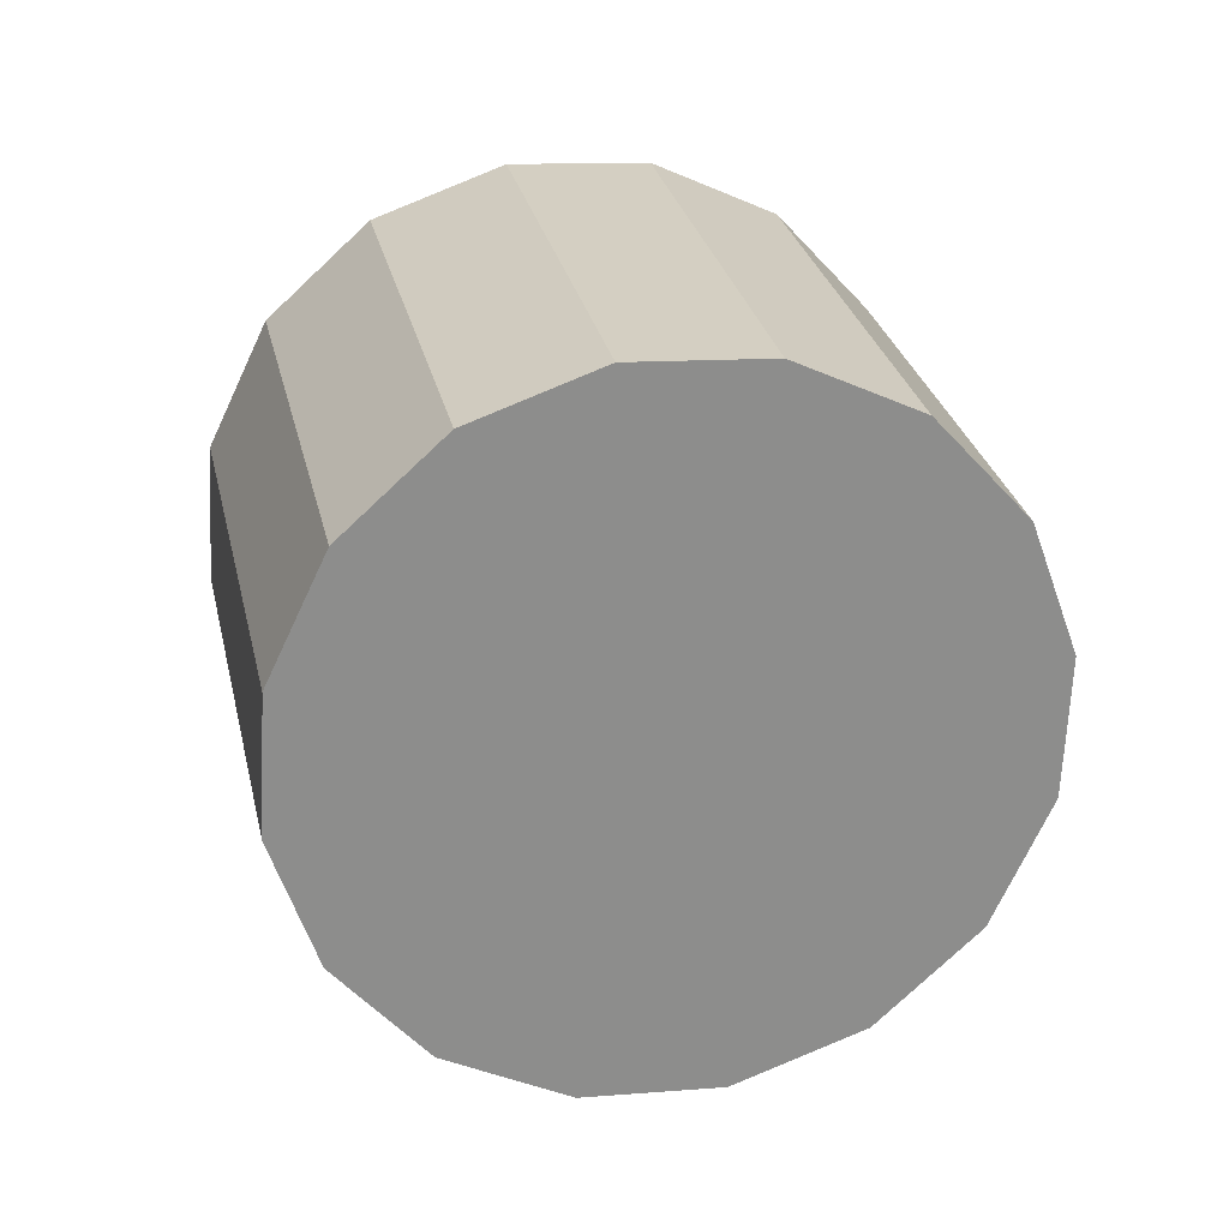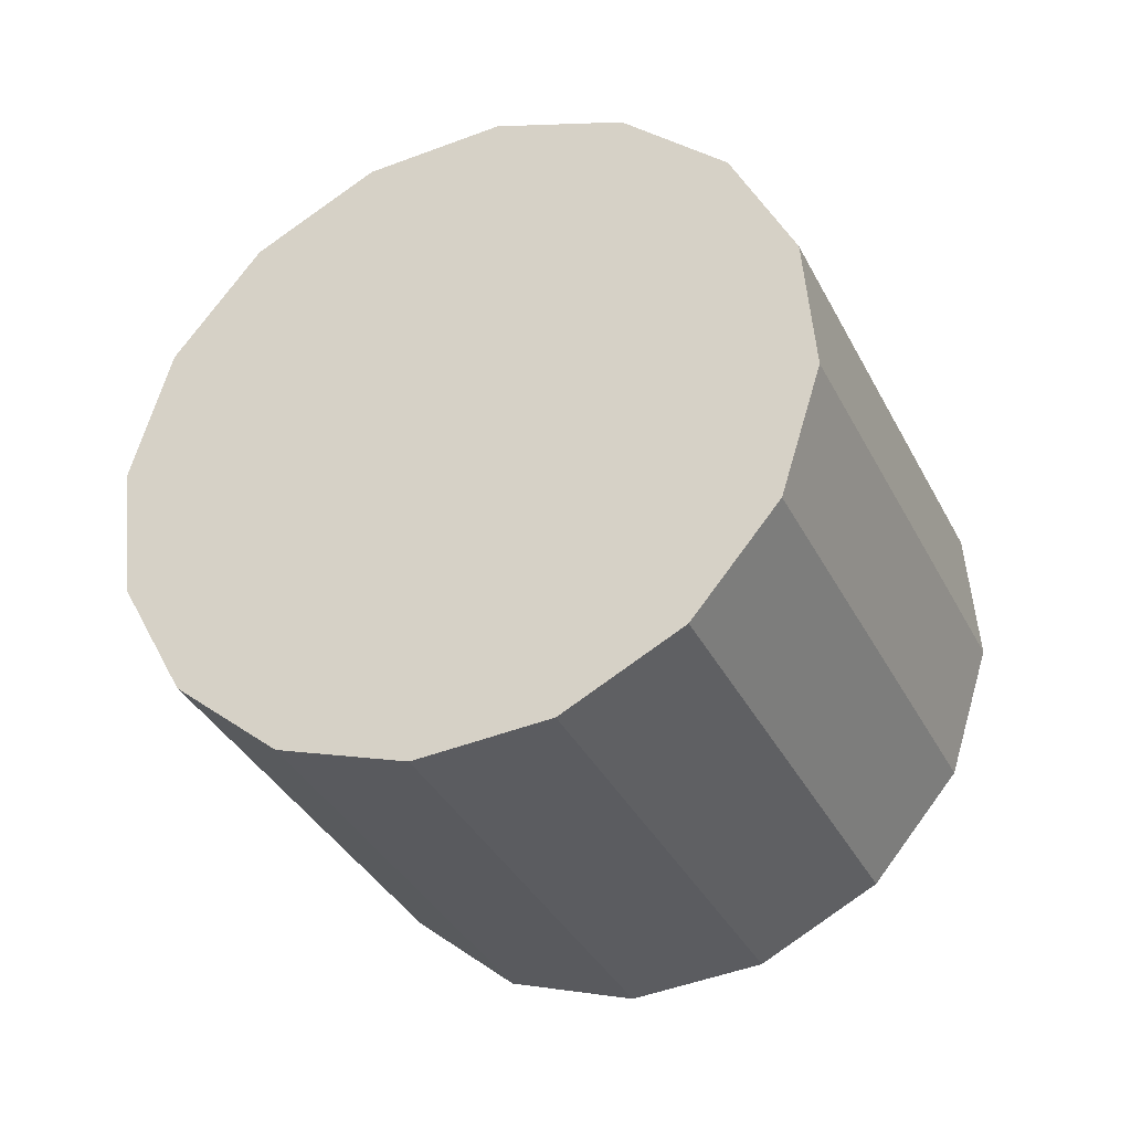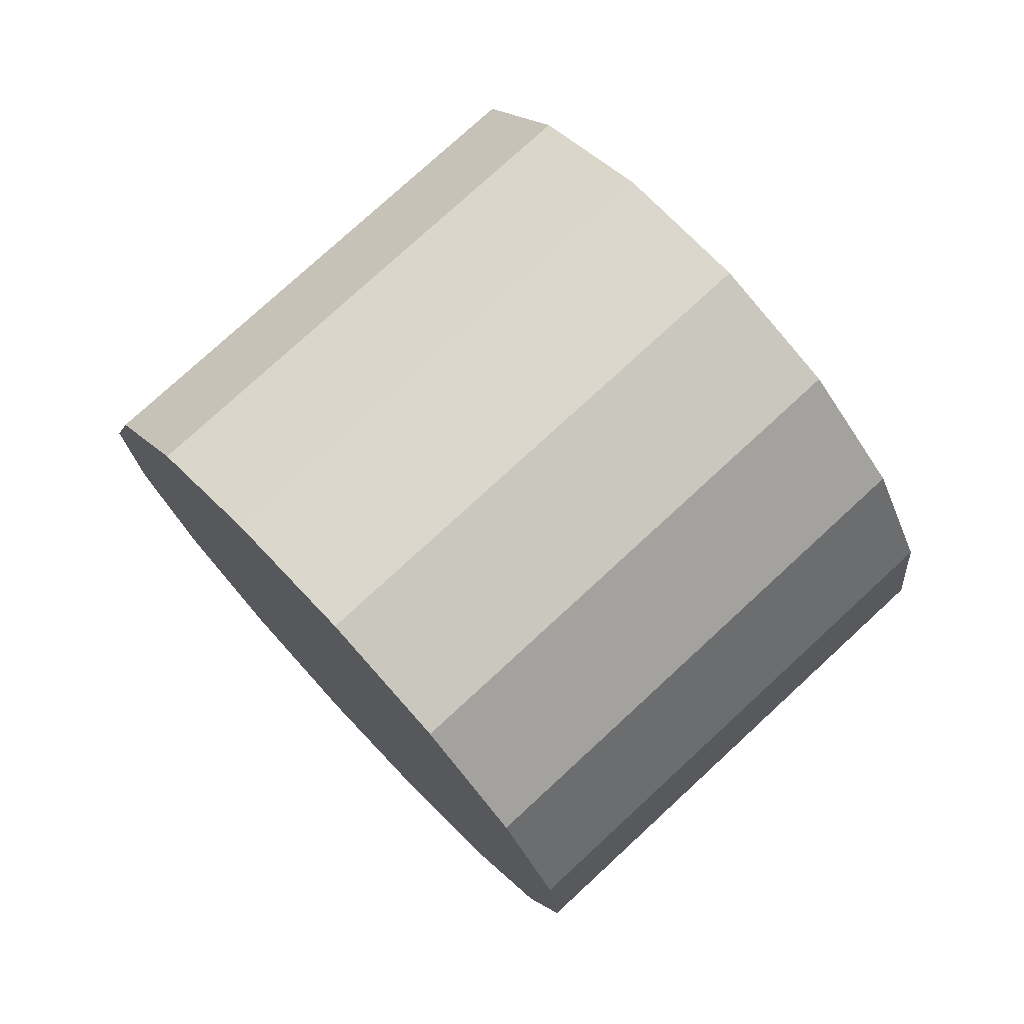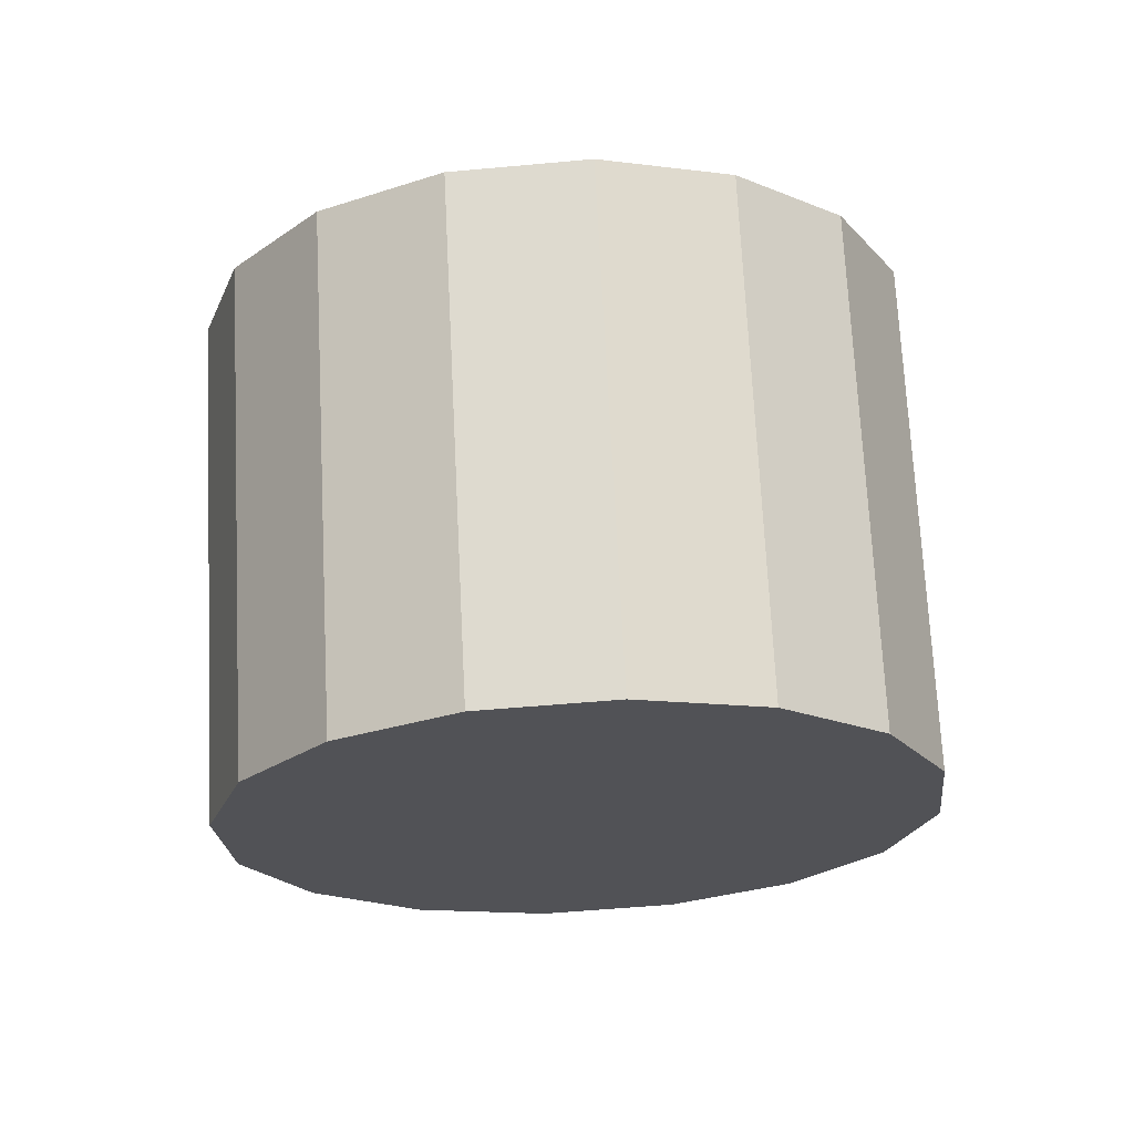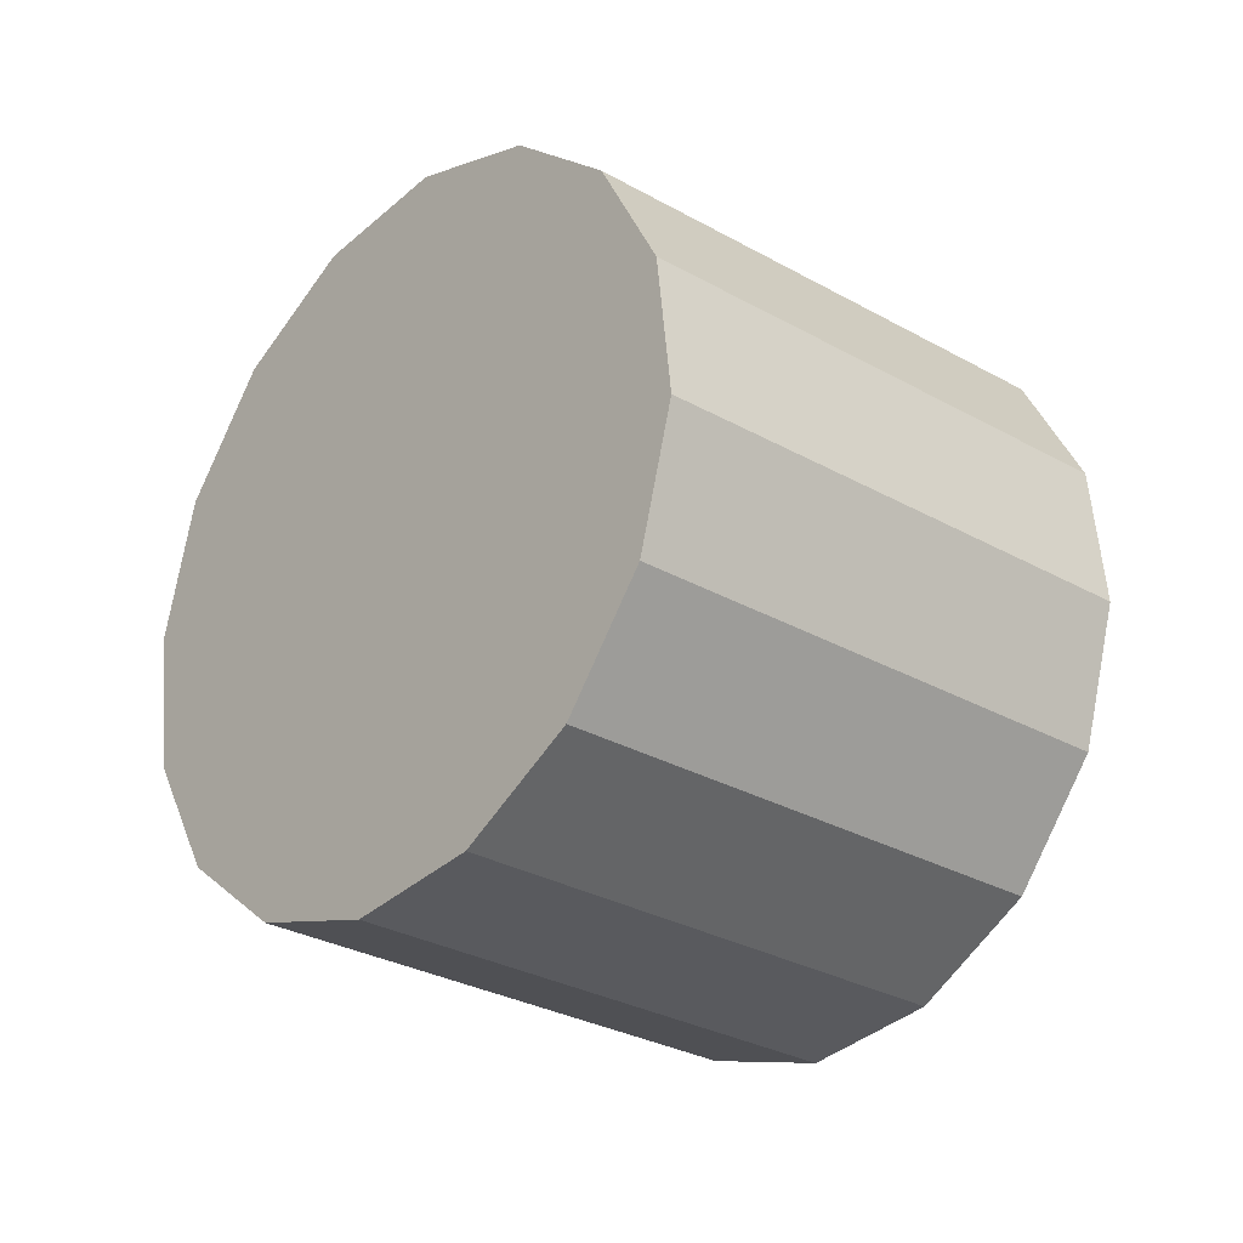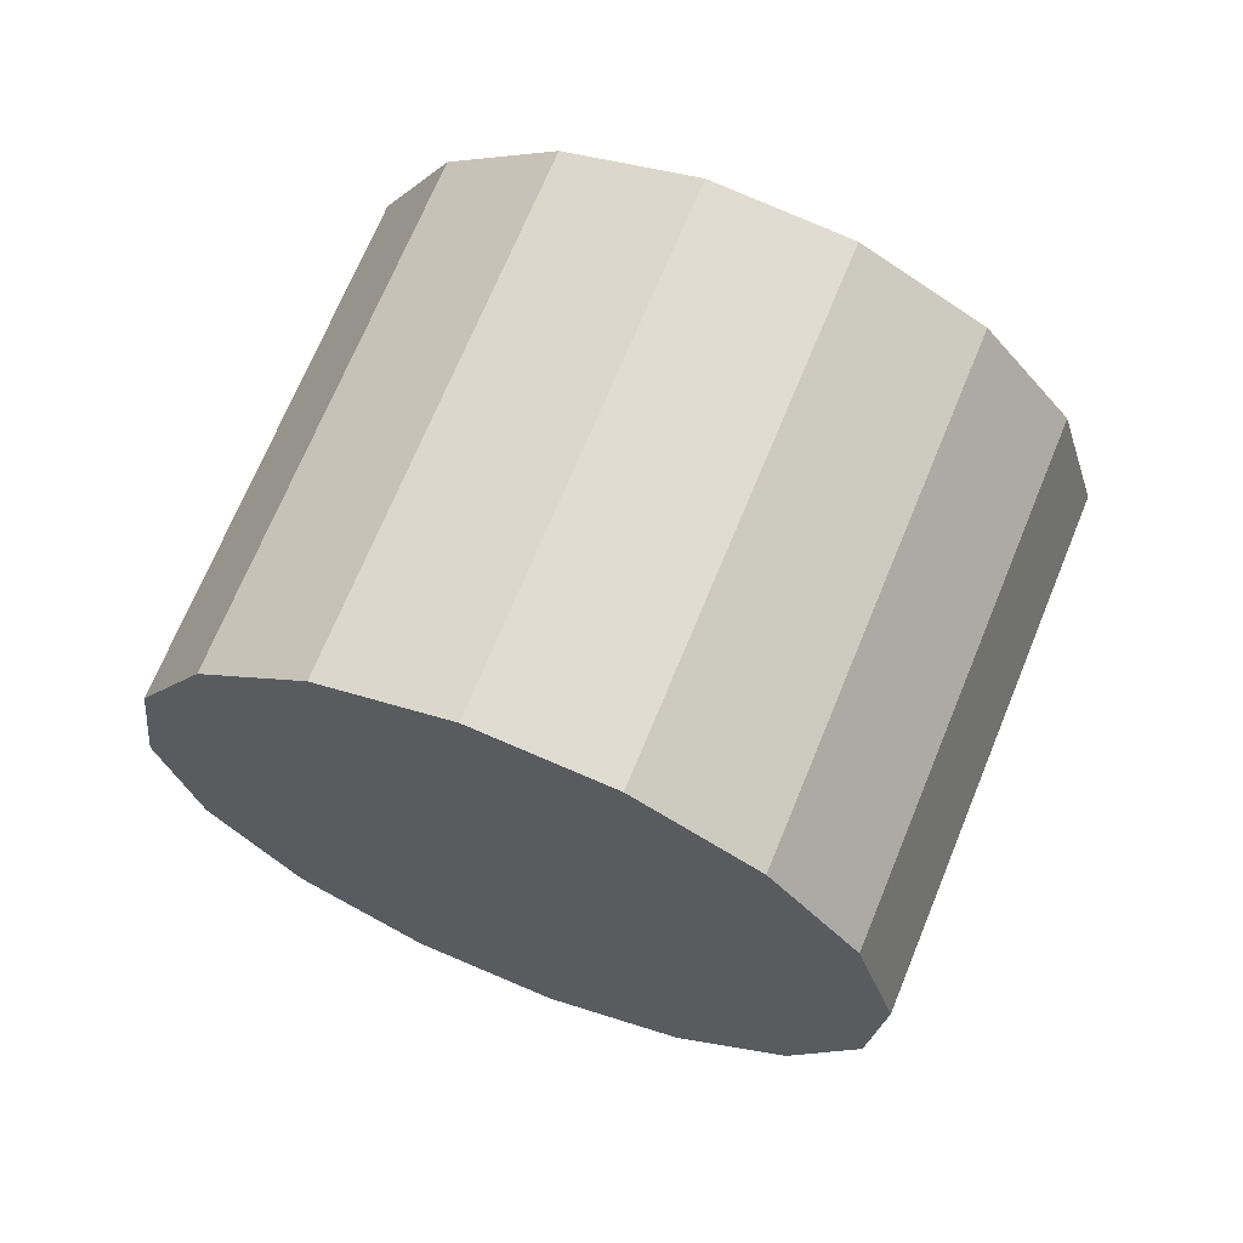
<metadata>
{"format":"obj","ext":"obj","renderer":"f3d","projection":"perspective","resolution":1024,"background":"white","views":[{"elev":72.3,"azim":143.3,"up":"+Y"},{"elev":17.0,"azim":-167.1,"up":"+Y"},{"elev":0.1,"azim":-122.2,"up":"+Z"},{"elev":-70.2,"azim":-15.4,"up":"+Z"},{"elev":55.4,"azim":64.6,"up":"+Z"},{"elev":17.5,"azim":11.6,"up":"+Y"}]}
</metadata>
<code>
o Cylinder.025_Cylinder.1454
v 0.9722 3.534 1.052
v 0.4787 2.112 2.37
v 1.481 3.482 1.187
v 0.9875 2.061 2.505
v 1.975 3.294 1.169
v 1.481 1.872 2.486
v 2.379 2.997 0.9996
v 1.885 1.575 2.317
v 2.631 2.637 0.7055
v 2.137 1.215 2.023
v 2.693 2.268 0.3312
v 2.199 0.8468 1.649
v 2.556 1.947 -0.06626
v 2.062 0.526 1.251
v 2.24 1.723 -0.4265
v 1.746 0.3018 0.8911
v 1.794 1.63 -0.6945
v 1.3 0.2082 0.623
v 1.285 1.681 -0.8297
v 0.7913 0.2596 0.4879
v 0.7909 1.87 -0.8113
v 0.2974 0.4481 0.5063
v 0.3872 2.166 -0.6422
v -0.1063 0.745 0.6754
v 0.1351 2.527 -0.3481
v -0.3585 1.105 0.9695
v 0.07289 2.895 0.02621
v -0.4206 1.474 1.344
v 0.2101 3.216 0.4237
v -0.2834 1.794 1.741
v 0.5259 3.44 0.7839
v 0.03242 2.019 2.101
f 2 3 1
f 4 5 3
f 6 7 5
f 8 9 7
f 10 11 9
f 12 13 11
f 14 15 13
f 16 17 15
f 18 19 17
f 20 21 19
f 22 23 21
f 24 25 23
f 26 27 25
f 28 29 27
f 6 30 22
f 29 32 31
f 32 1 31
f 15 23 31
f 2 4 3
f 4 6 5
f 6 8 7
f 8 10 9
f 10 12 11
f 12 14 13
f 14 16 15
f 16 18 17
f 18 20 19
f 20 22 21
f 22 24 23
f 24 26 25
f 26 28 27
f 28 30 29
f 6 4 2
f 2 32 30
f 30 28 22
f 28 26 22
f 26 24 22
f 22 20 18
f 18 16 14
f 14 12 10
f 10 8 14
f 8 6 14
f 6 2 30
f 22 18 6
f 18 14 6
f 29 30 32
f 32 2 1
f 31 1 3
f 3 5 31
f 5 7 31
f 7 9 11
f 11 13 15
f 15 17 19
f 19 21 15
f 21 23 15
f 23 25 27
f 27 29 23
f 29 31 23
f 7 11 31
f 11 15 31

</code>
